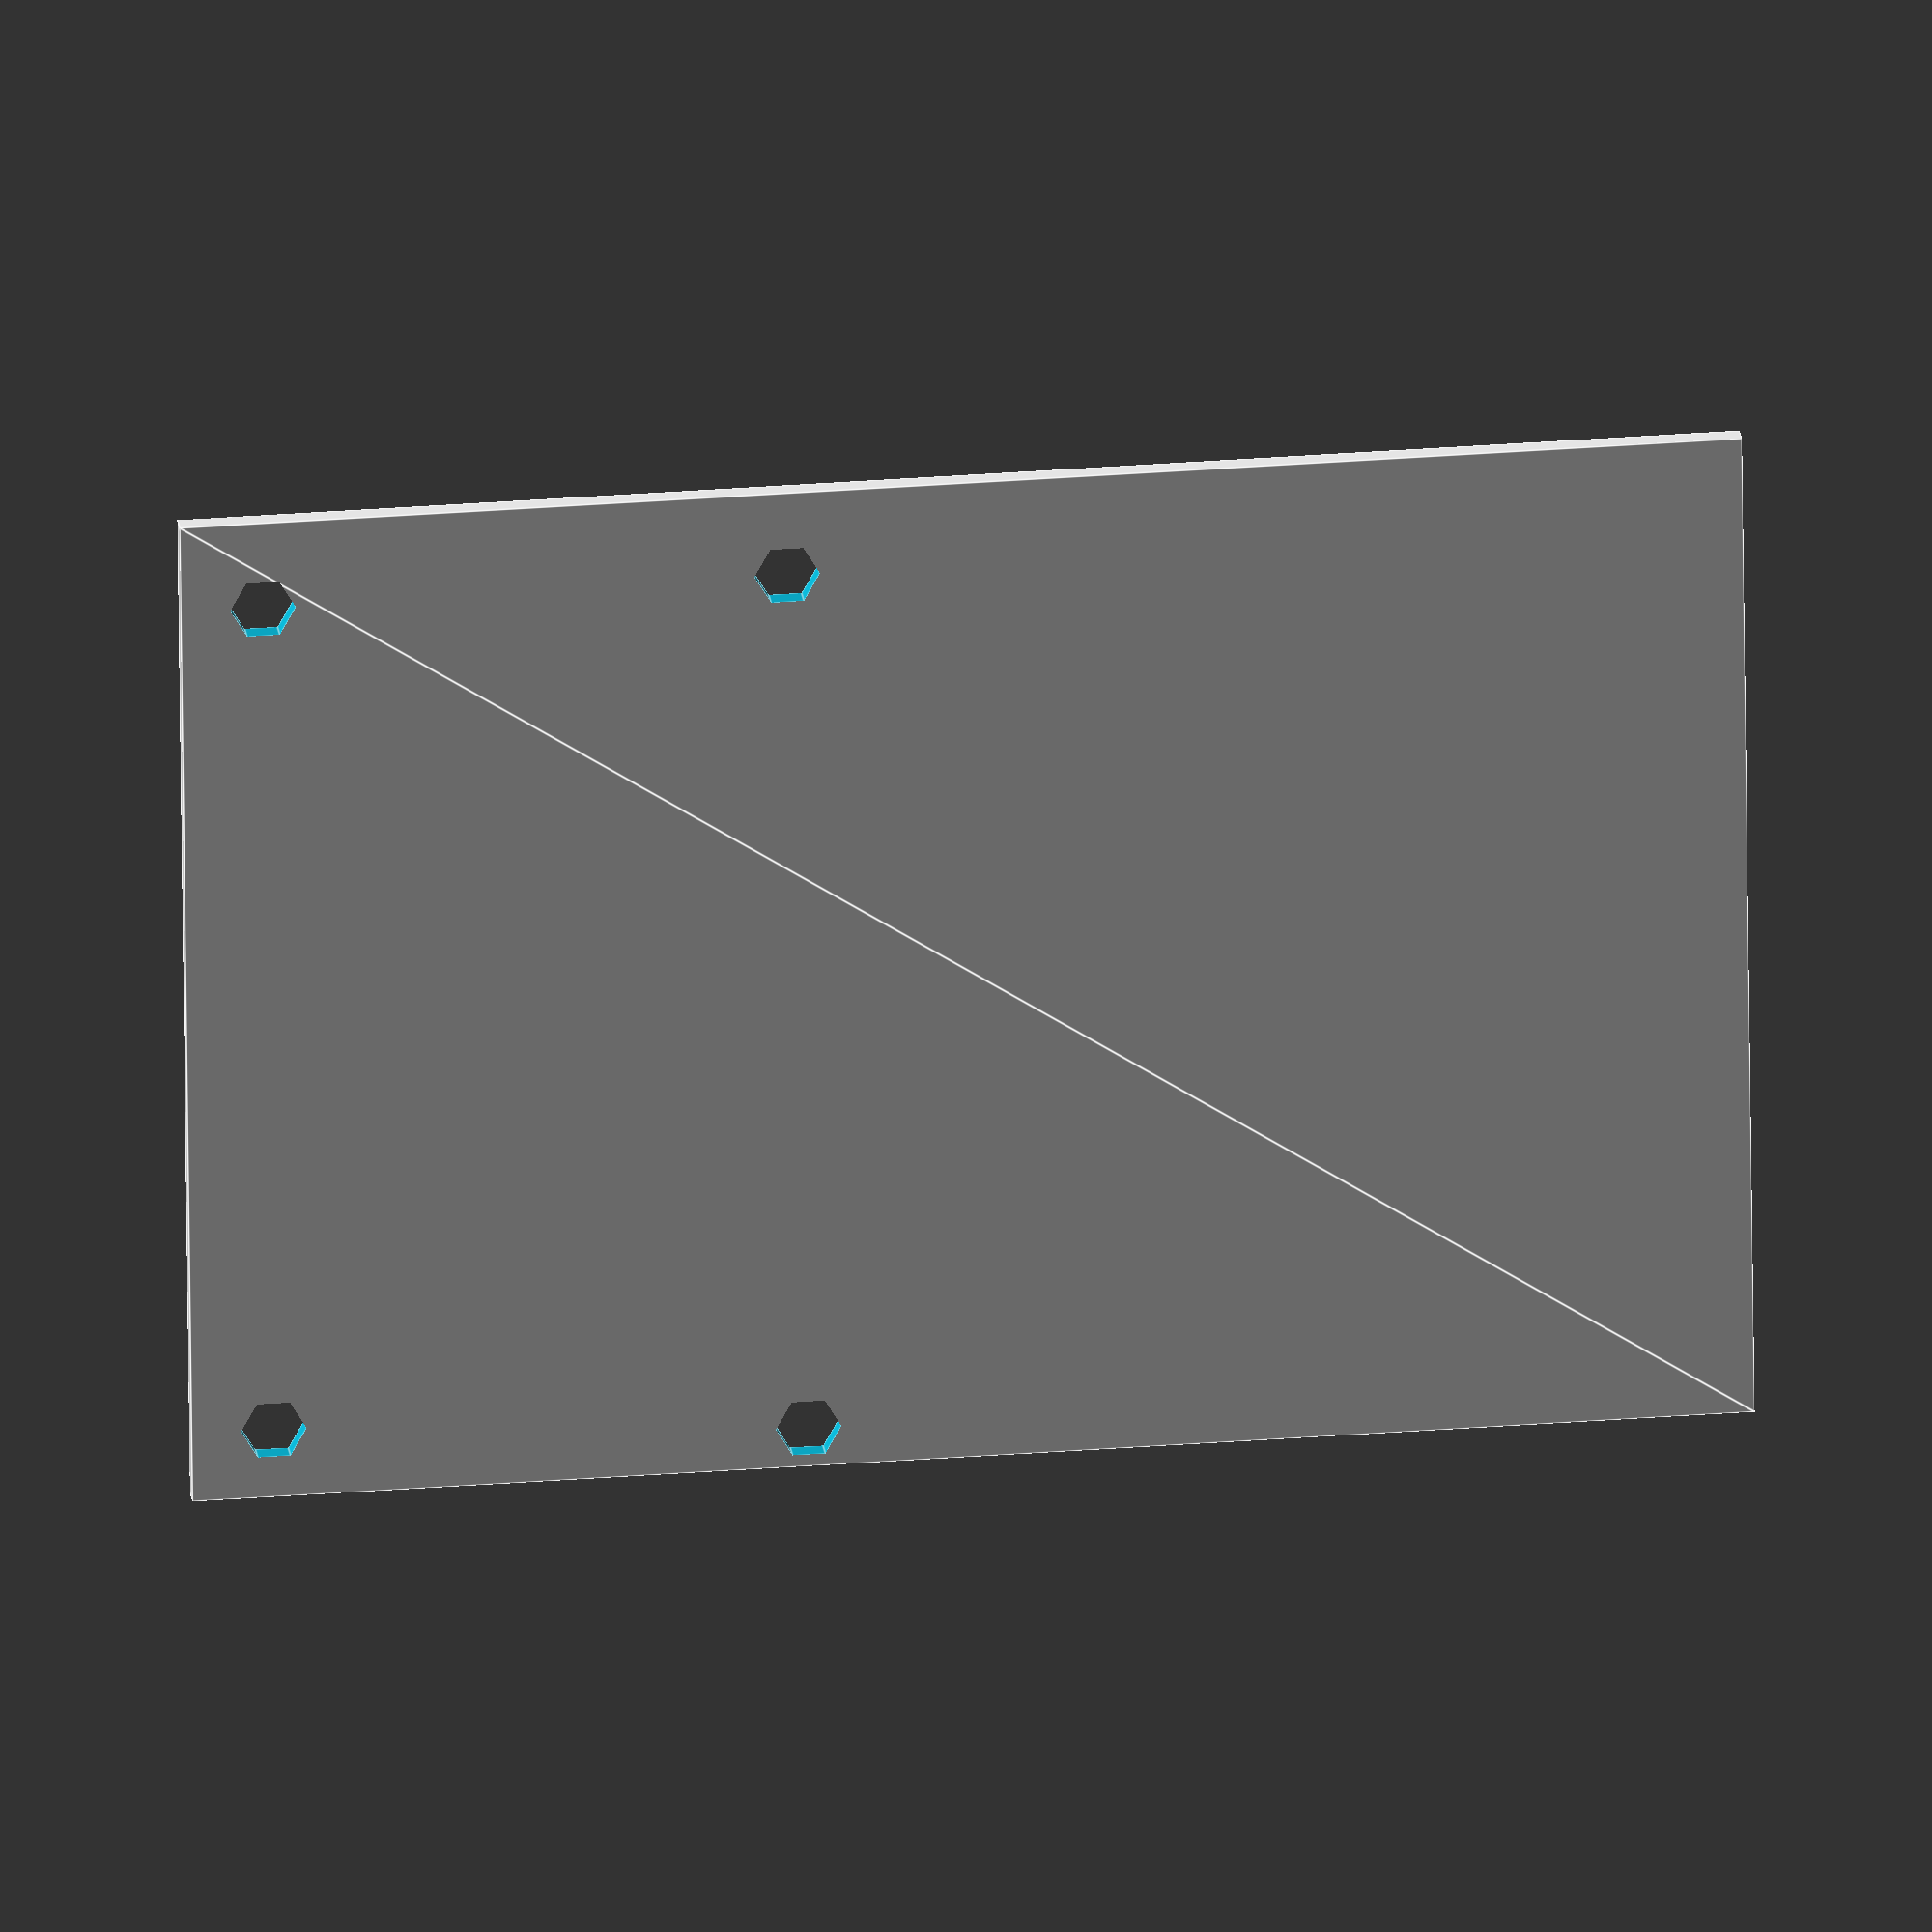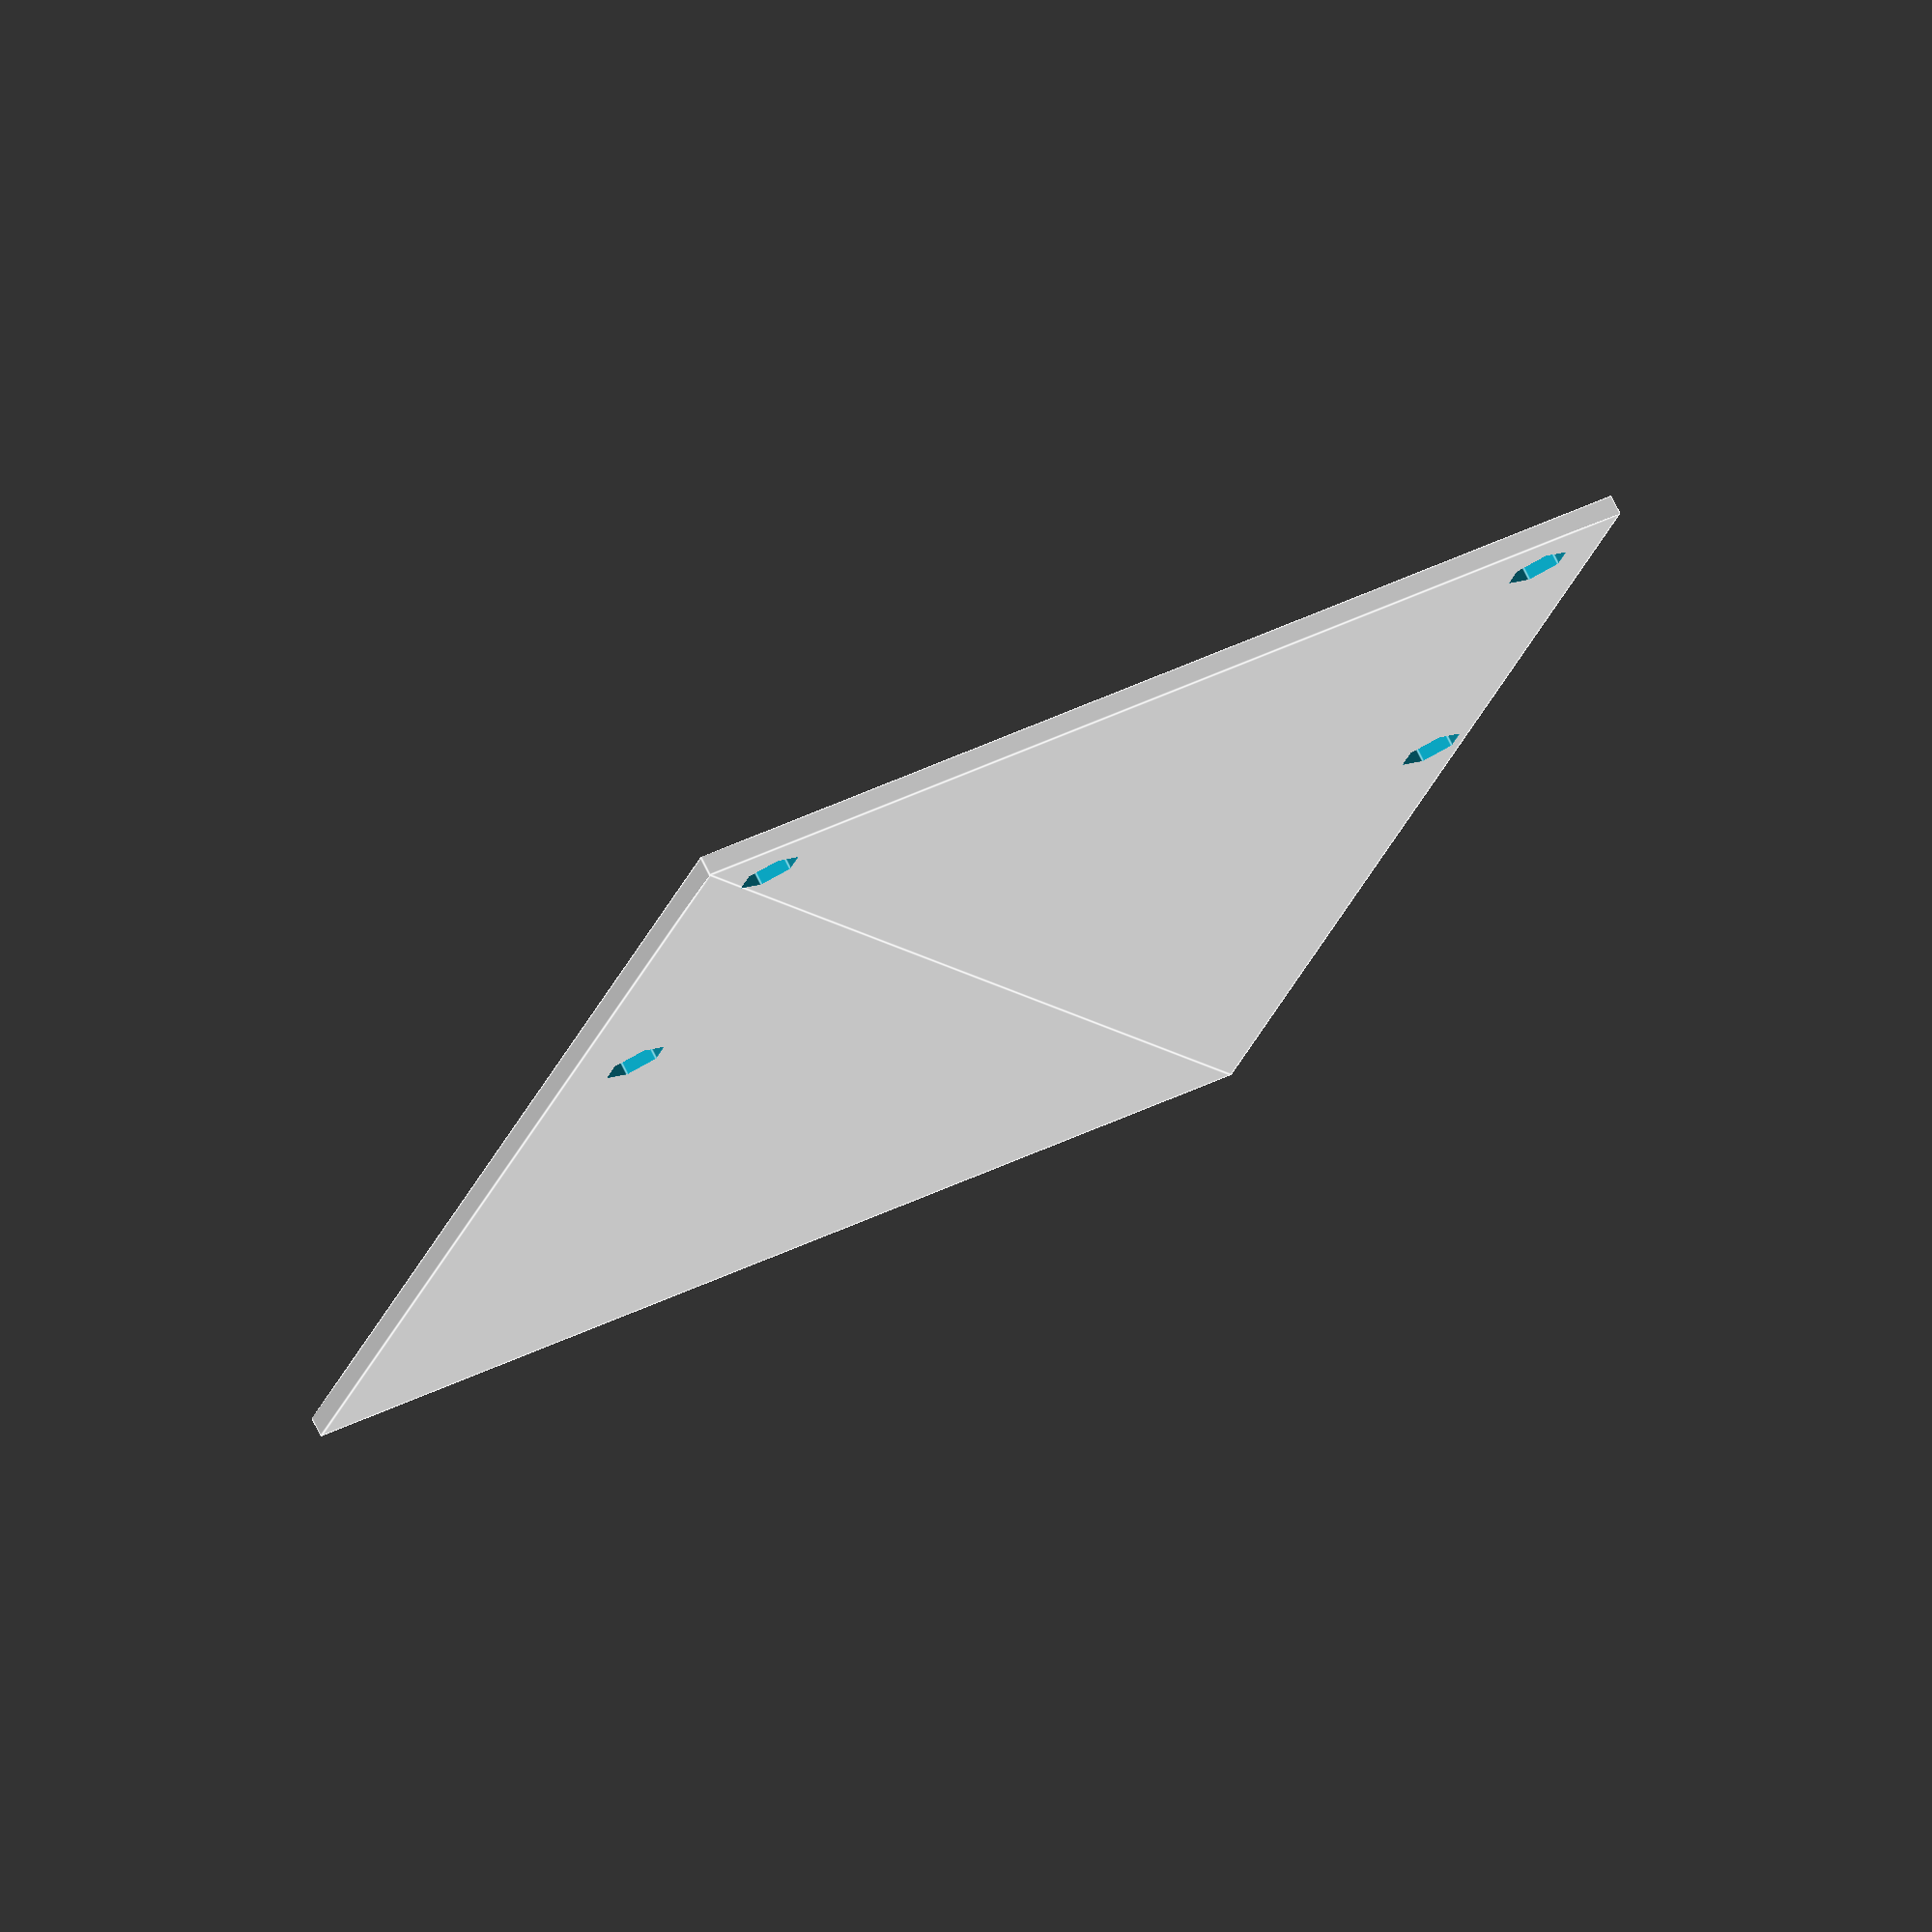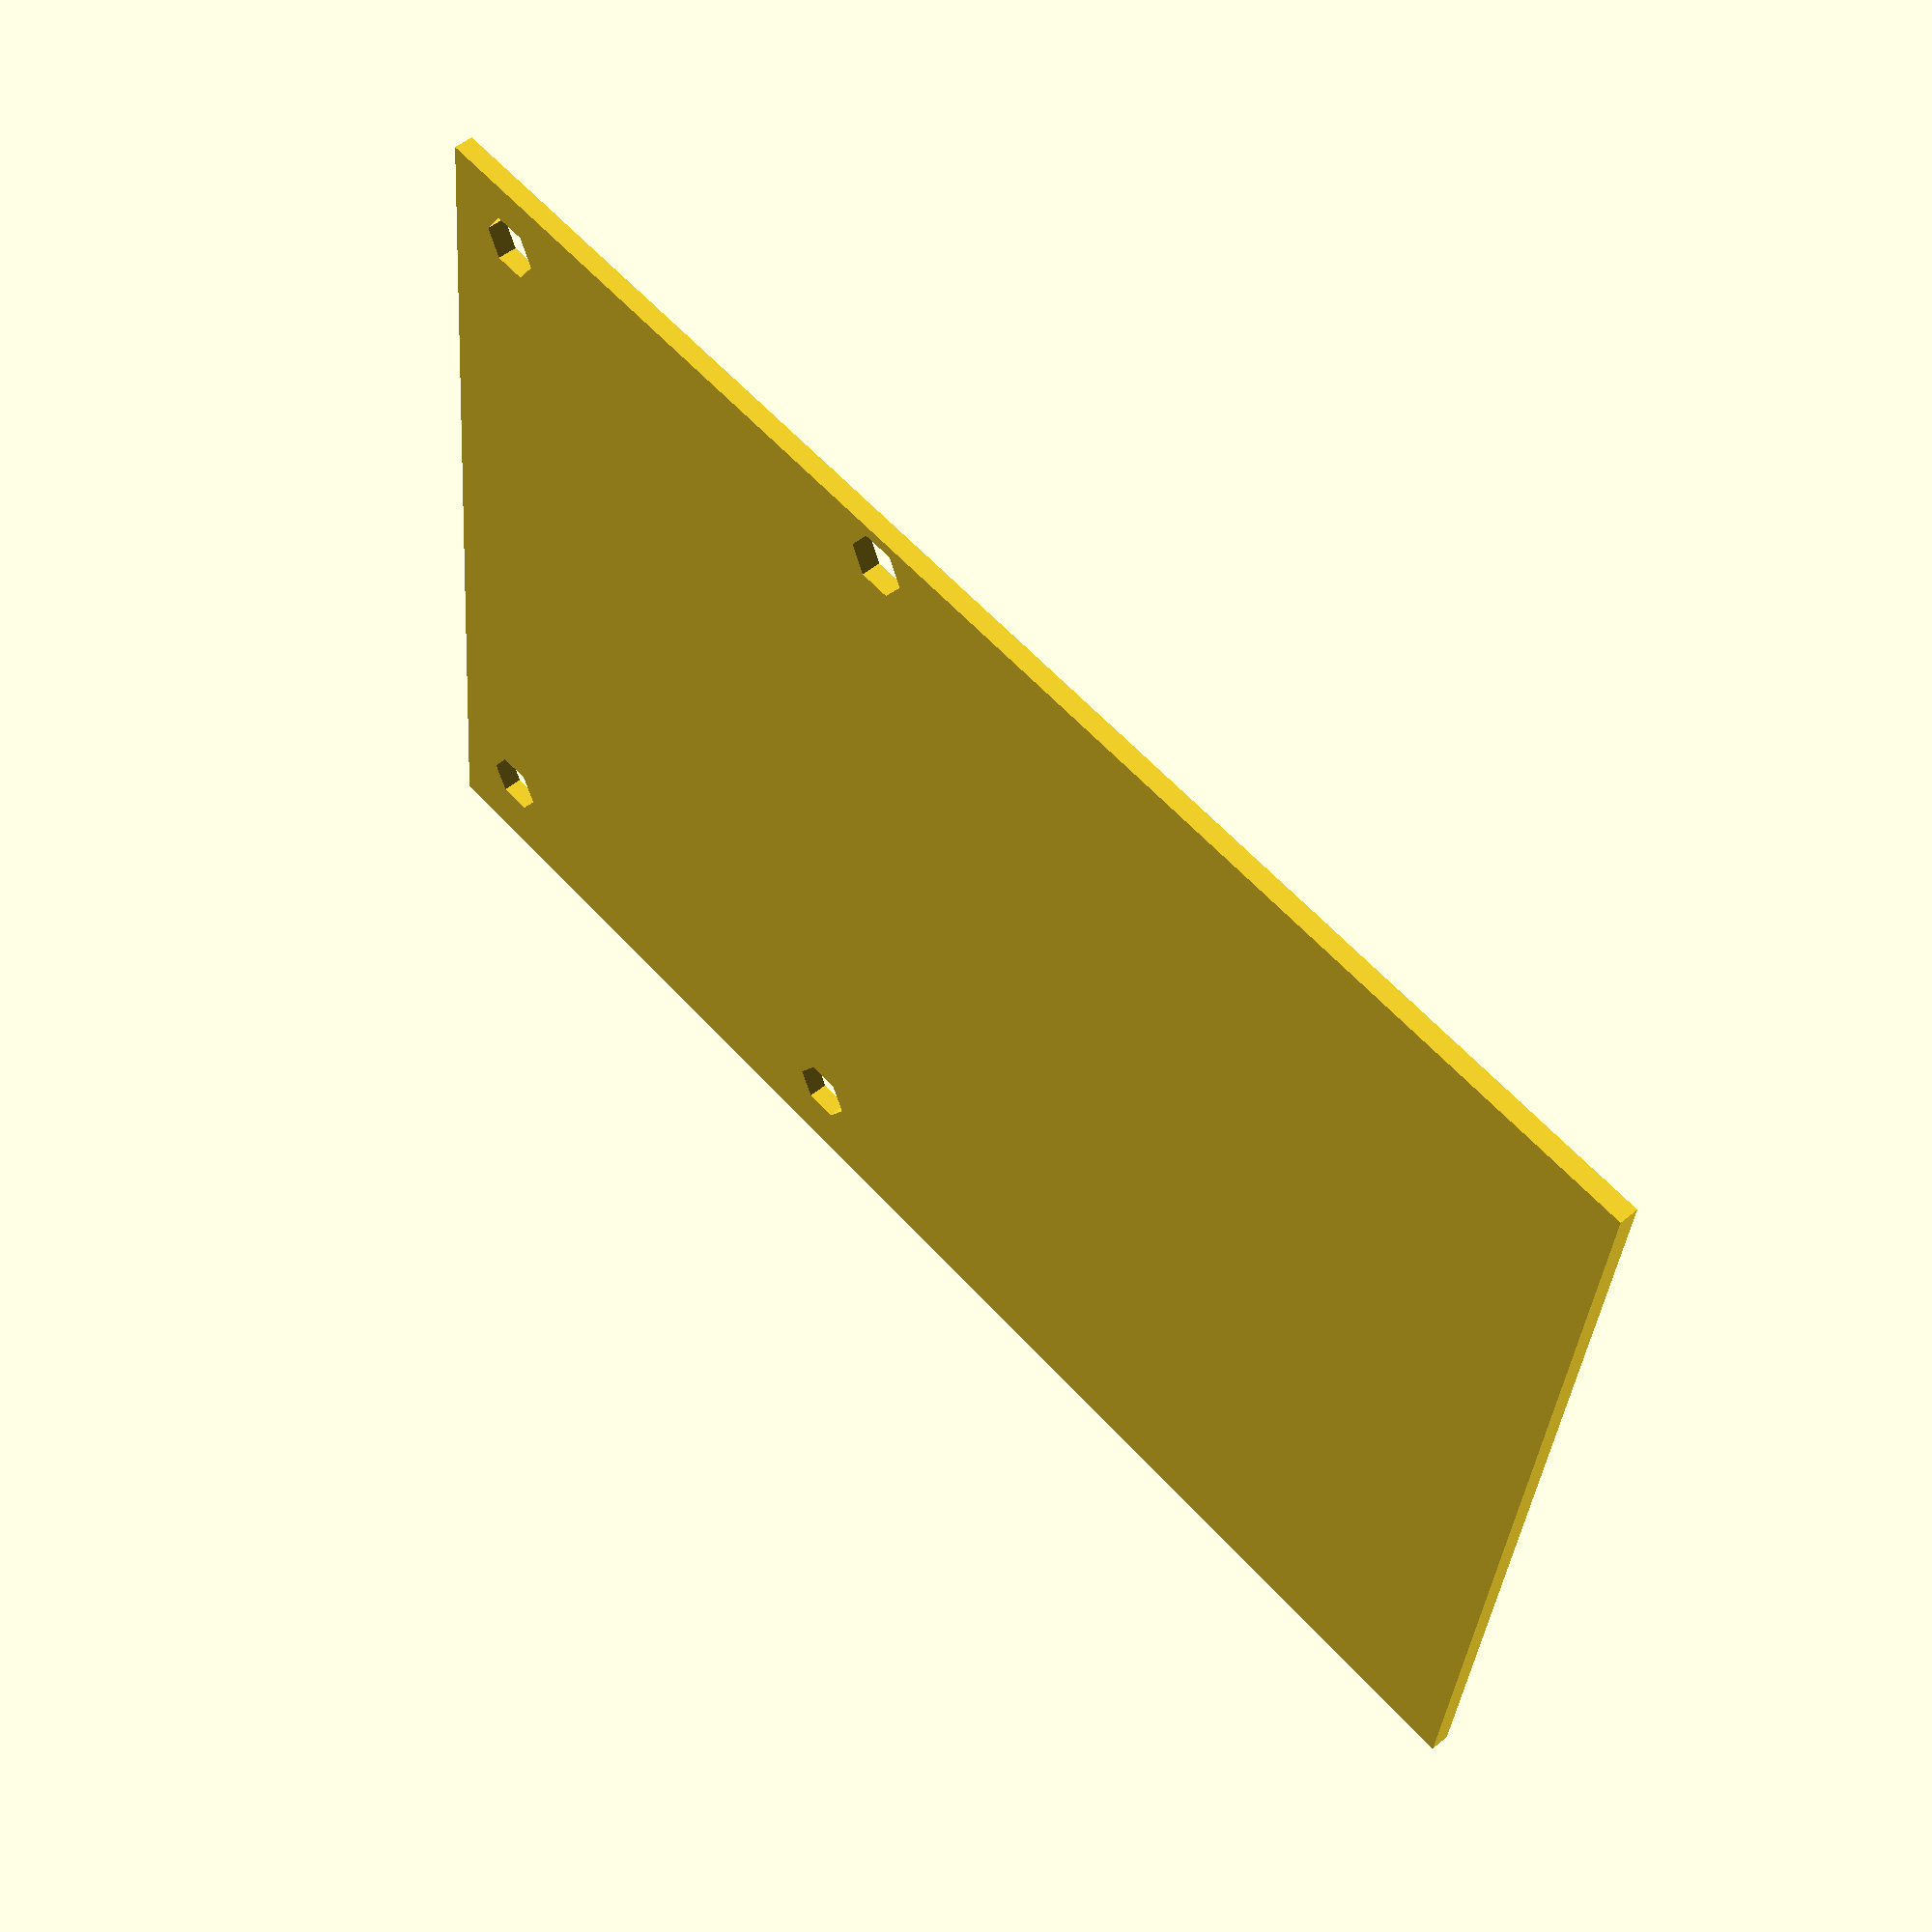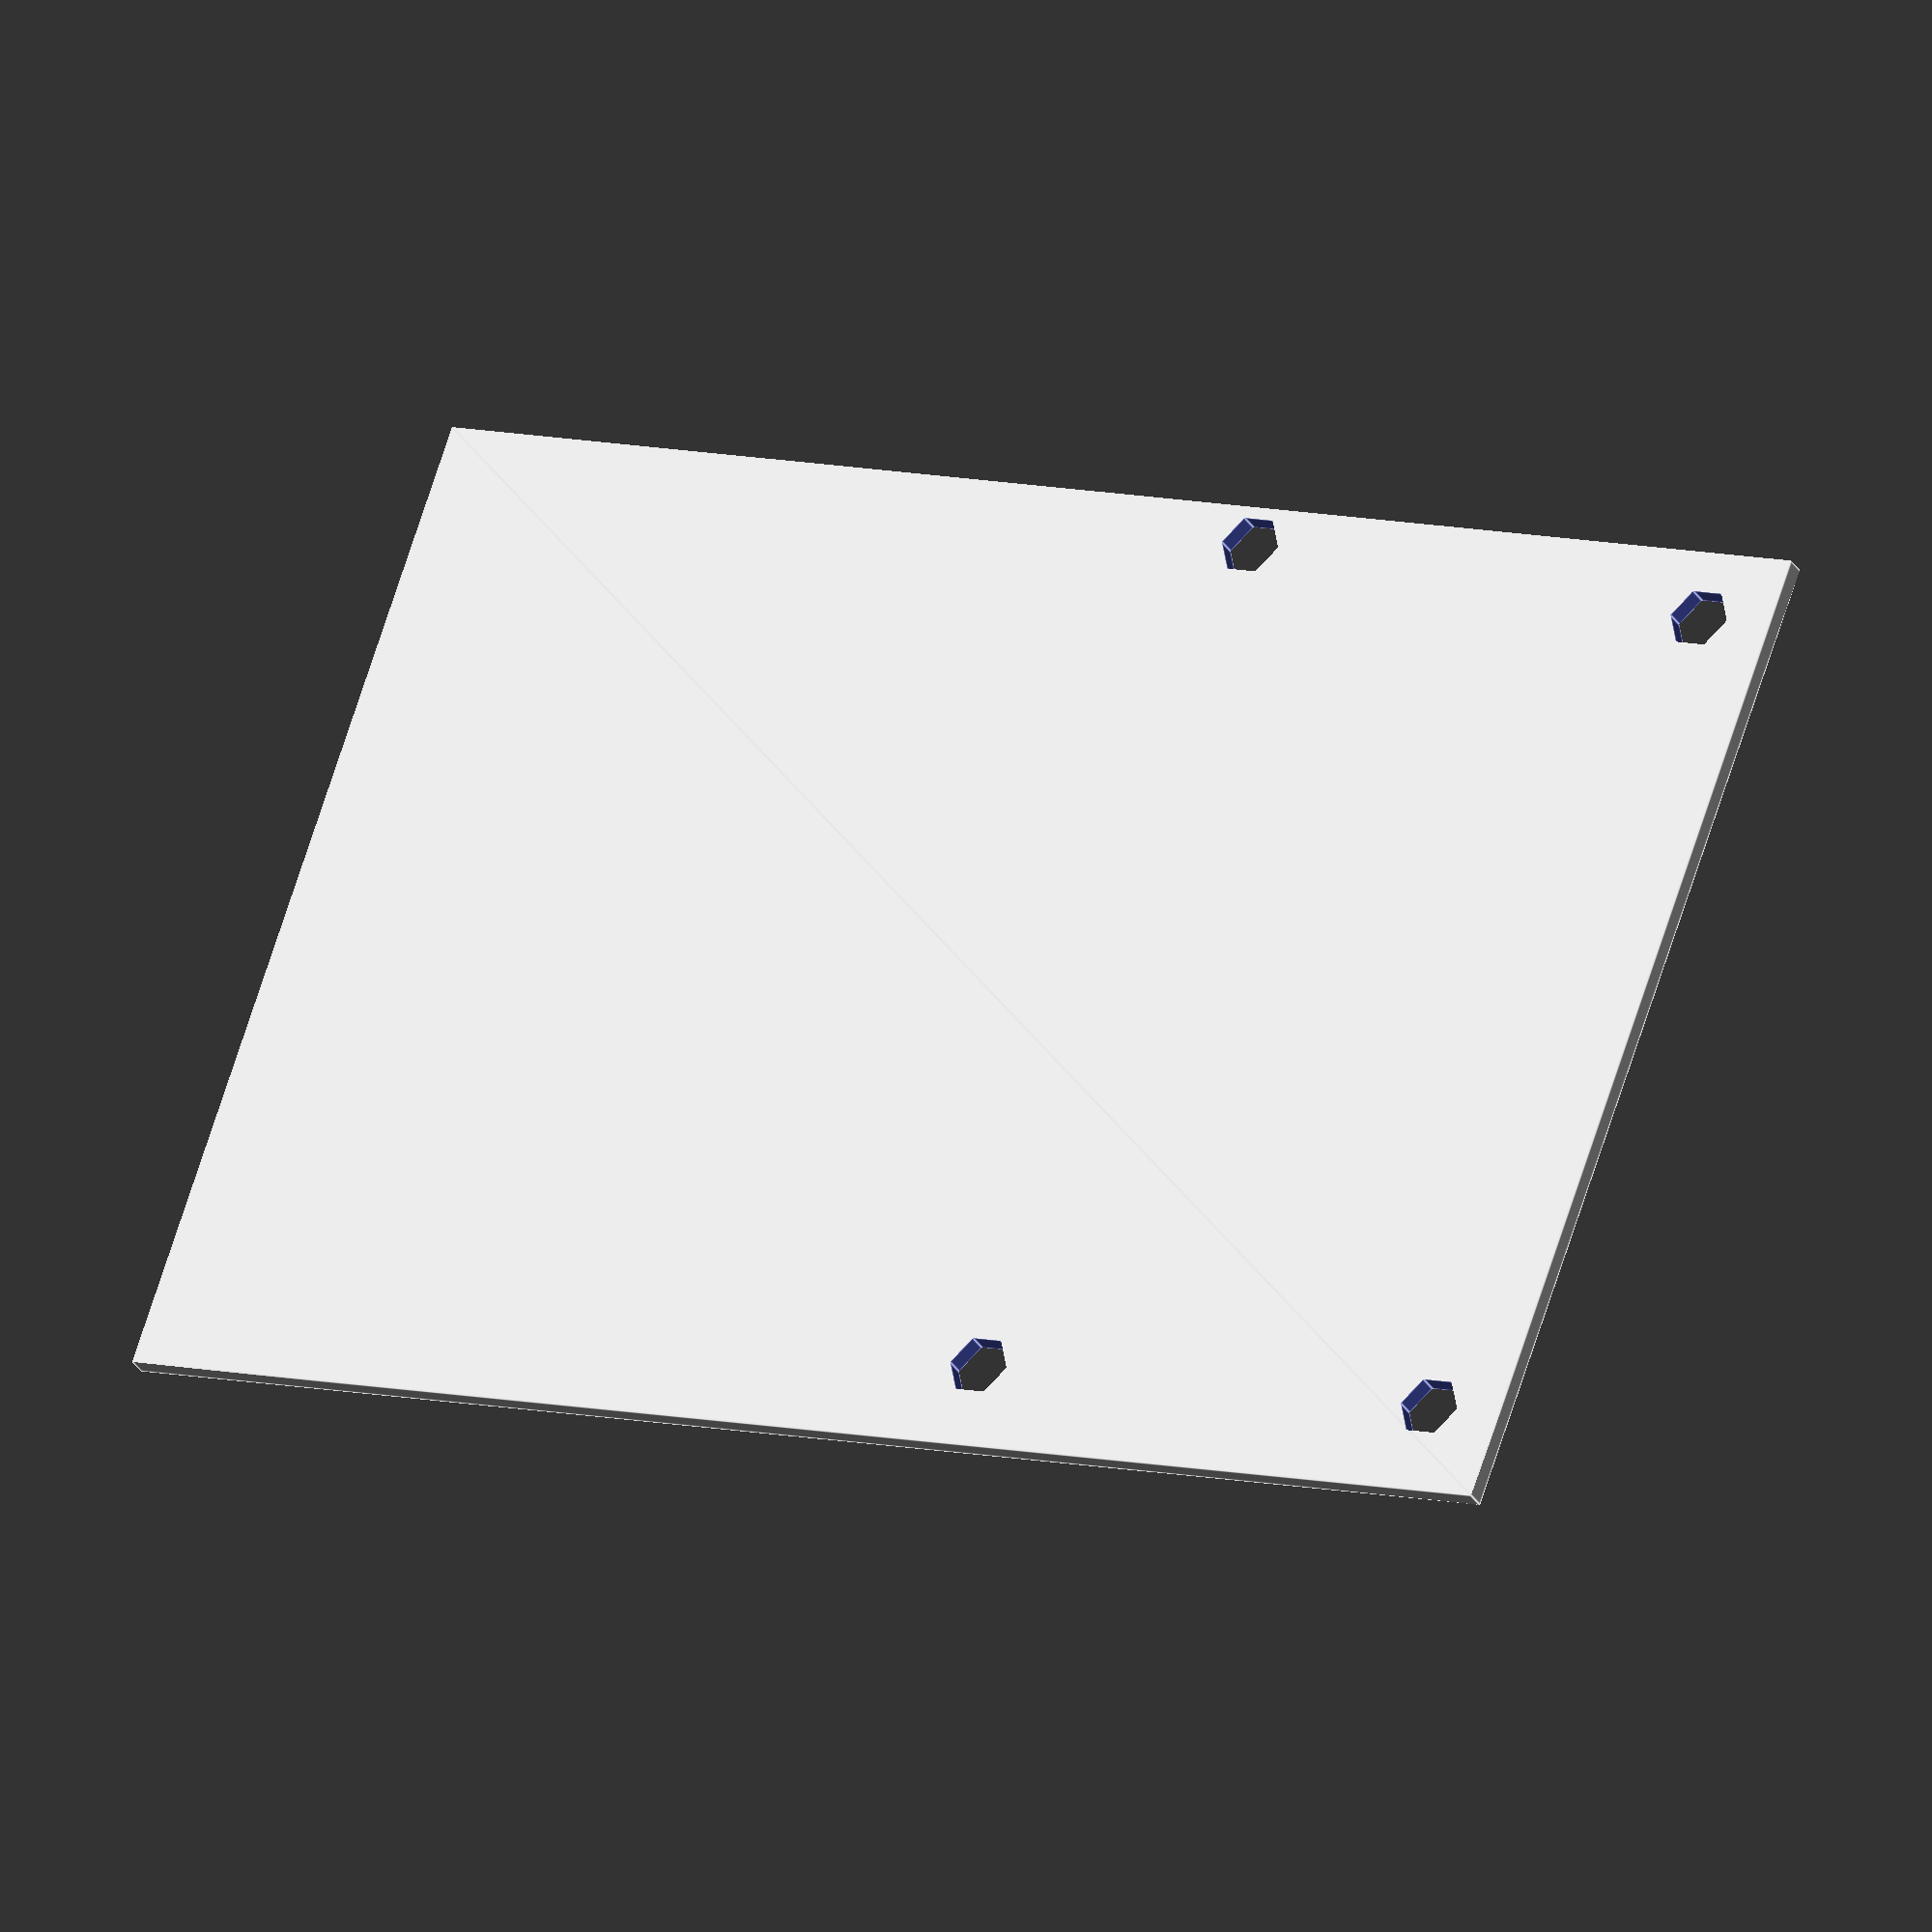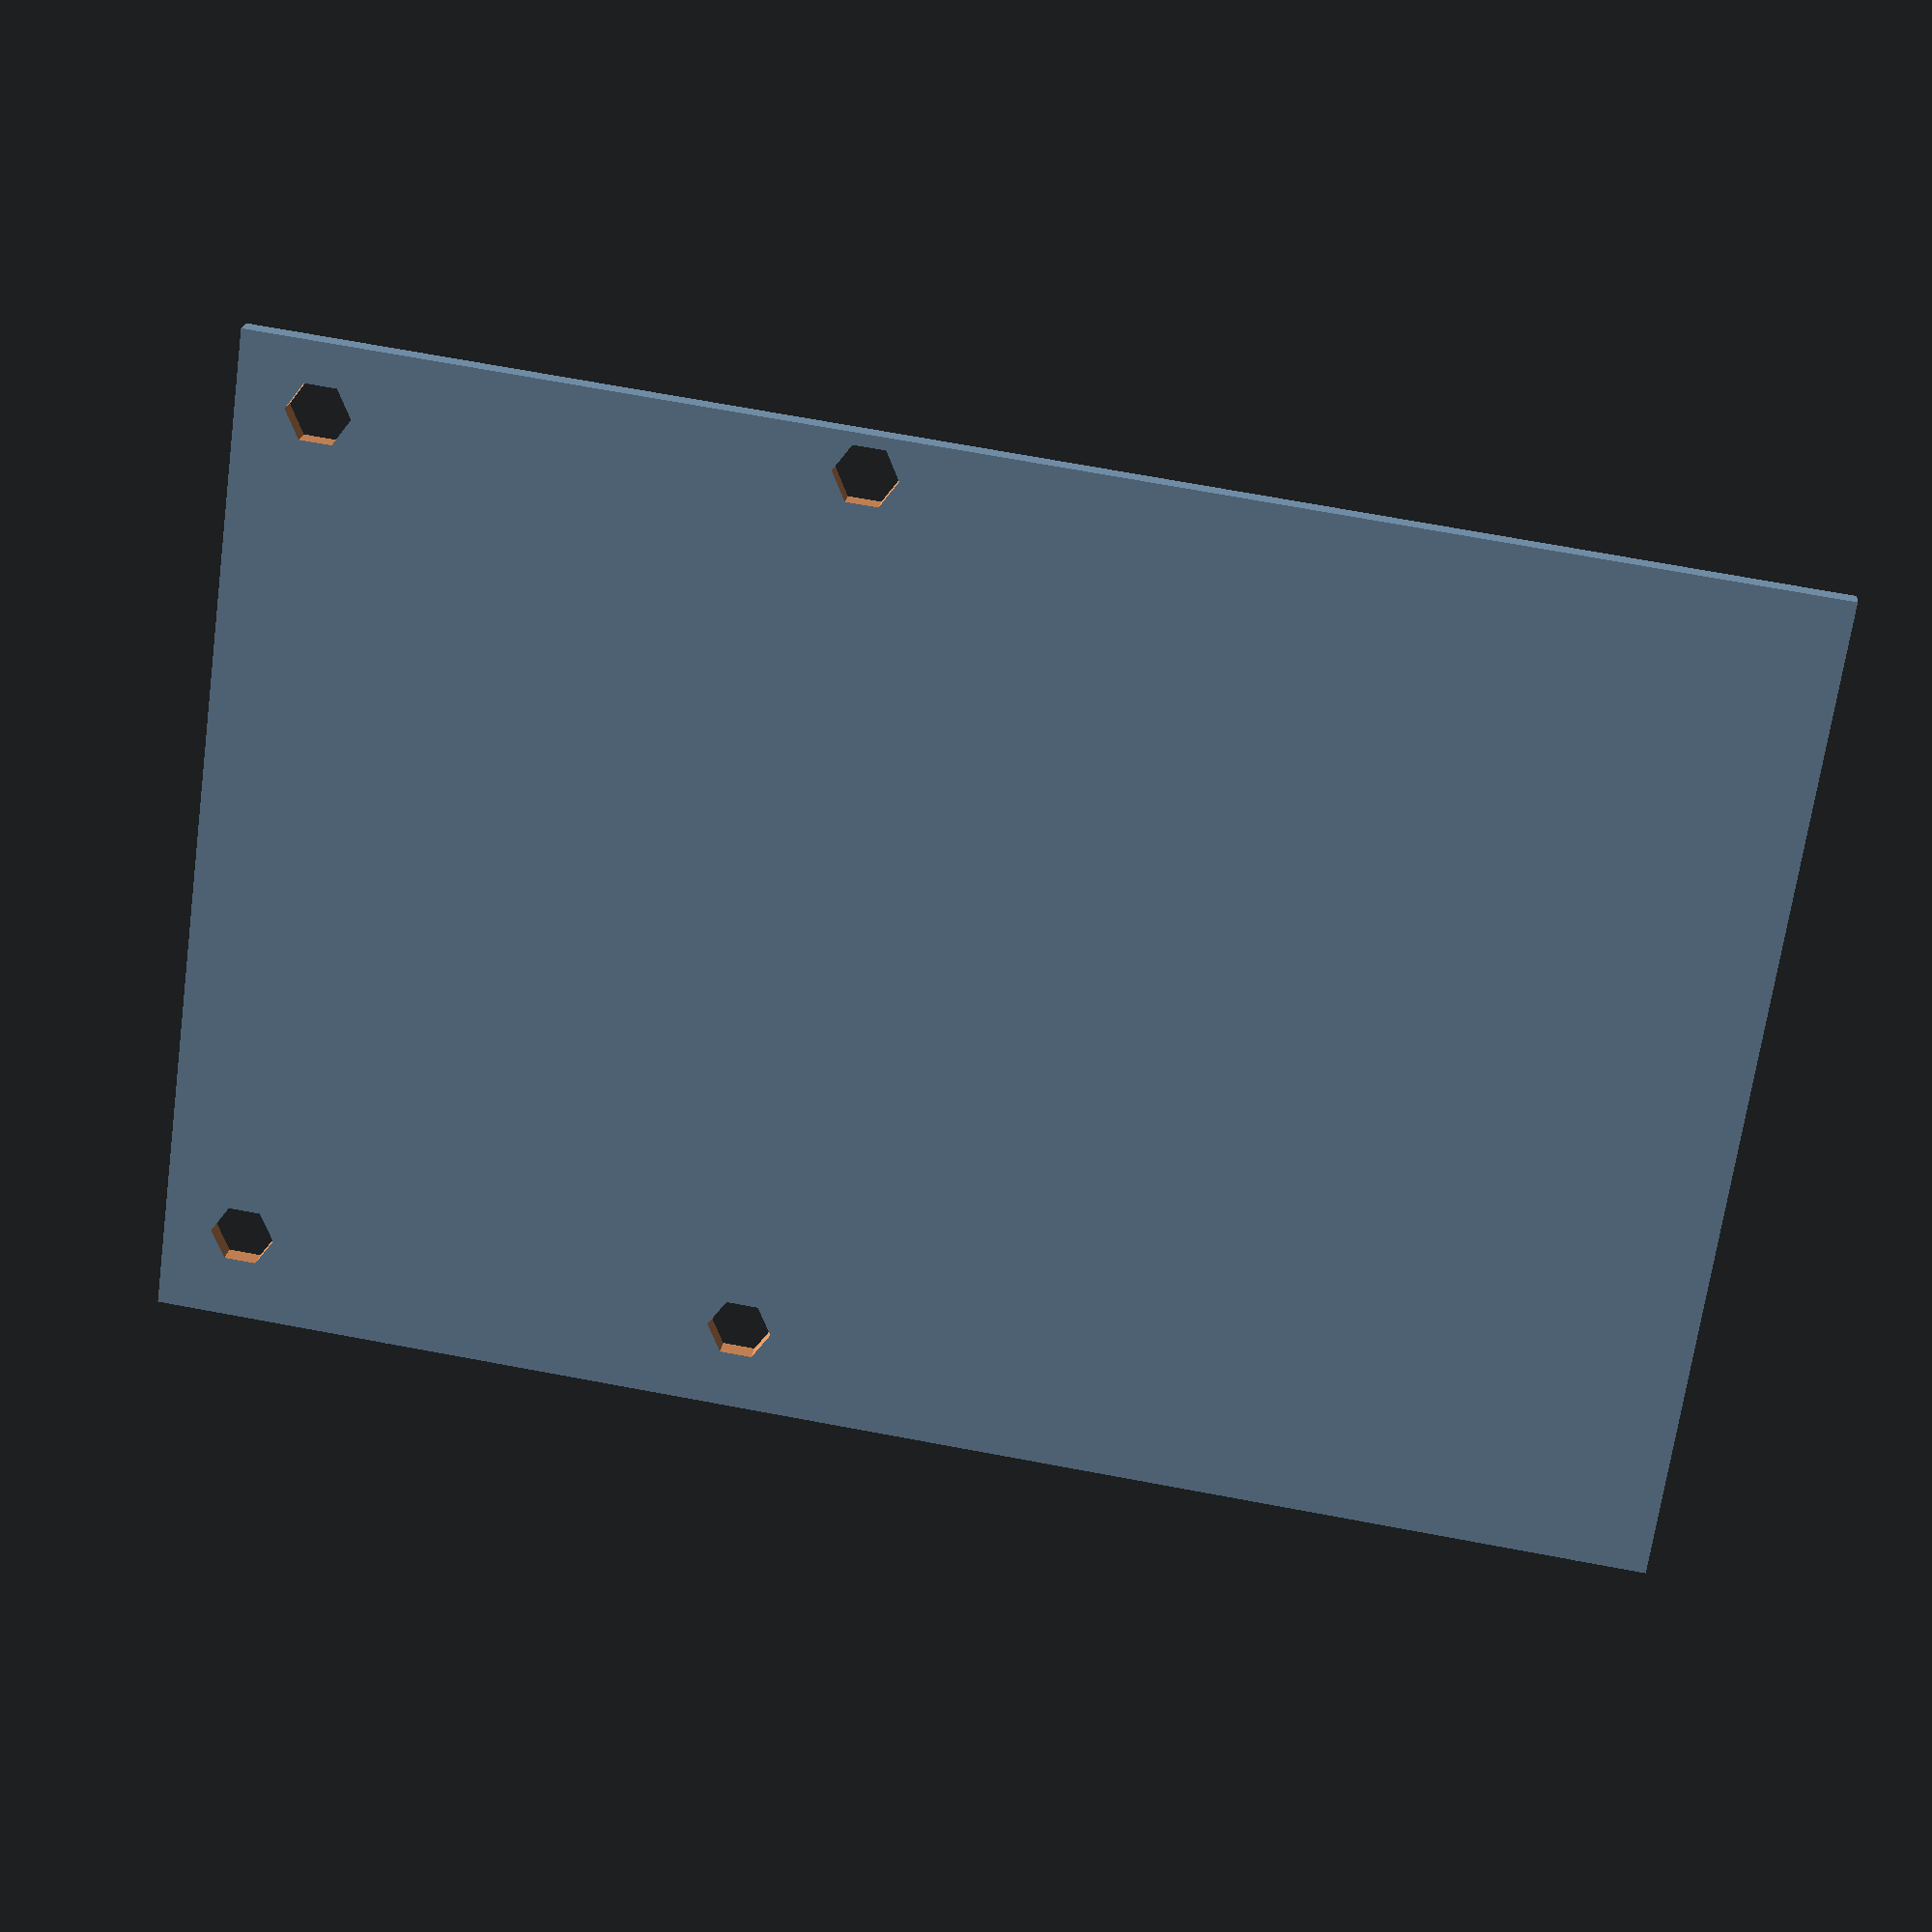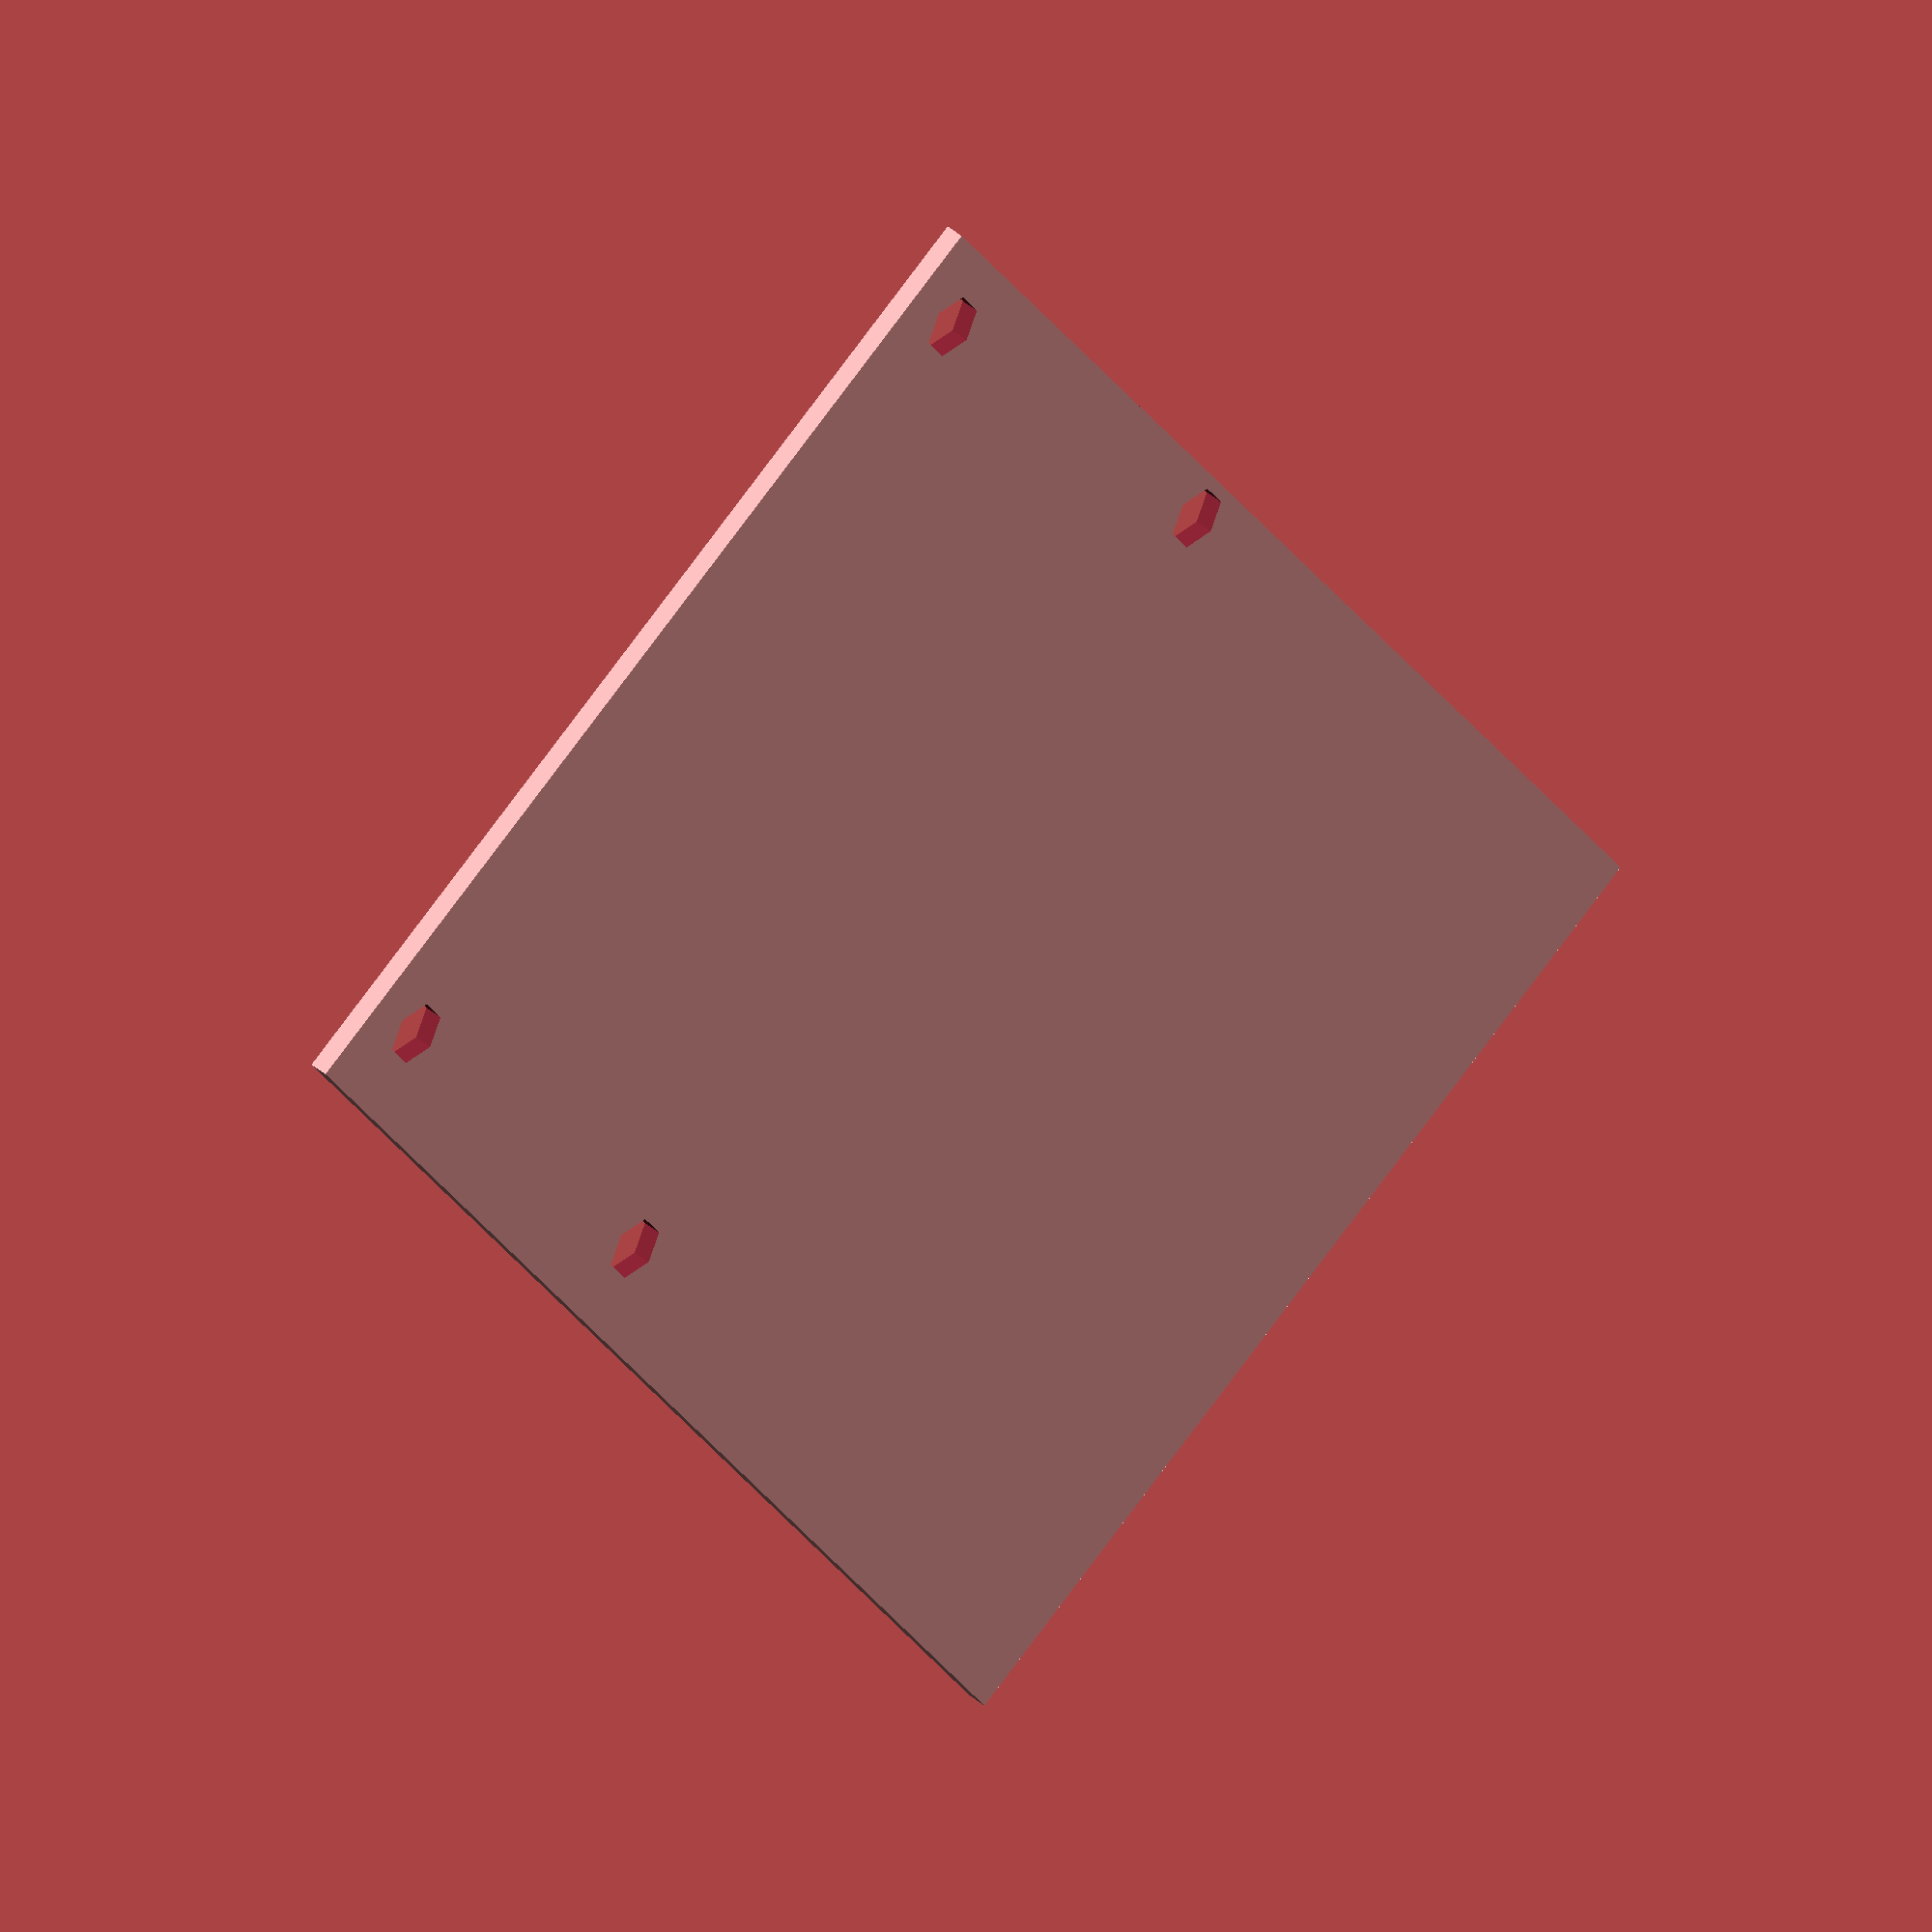
<openscad>
hole_size = 3.2;
module spindle_pwm(){
	difference(){
		square([76, 51]);
		translate([4, 3.5]) circle(d=hole_size);
		translate([4, 46.5]) circle(d=hole_size);
		translate([30, 2]) circle(d=hole_size);
		translate([29.5, 46.7]) circle(d=hole_size);
	}
}
spindle_pwm();
</openscad>
<views>
elev=337.3 azim=359.3 roll=353.2 proj=o view=edges
elev=104.4 azim=254.0 roll=26.2 proj=o view=edges
elev=308.4 azim=173.9 roll=227.8 proj=p view=solid
elev=30.4 azim=199.6 roll=25.4 proj=o view=edges
elev=158.9 azim=352.0 roll=353.0 proj=p view=solid
elev=141.5 azim=304.8 roll=42.8 proj=o view=wireframe
</views>
